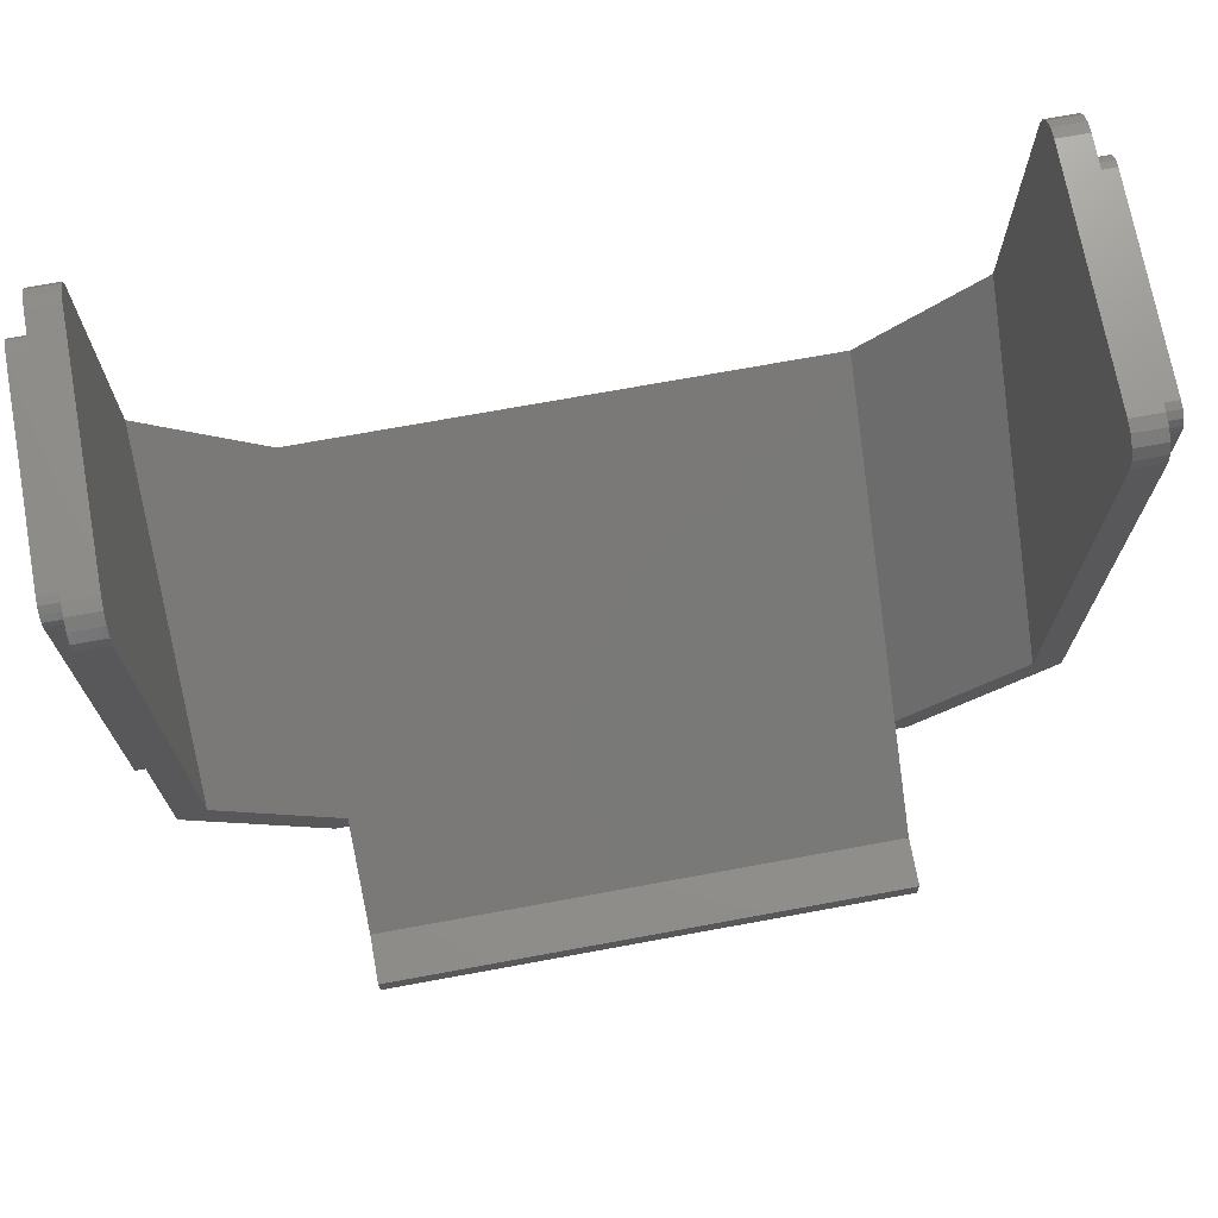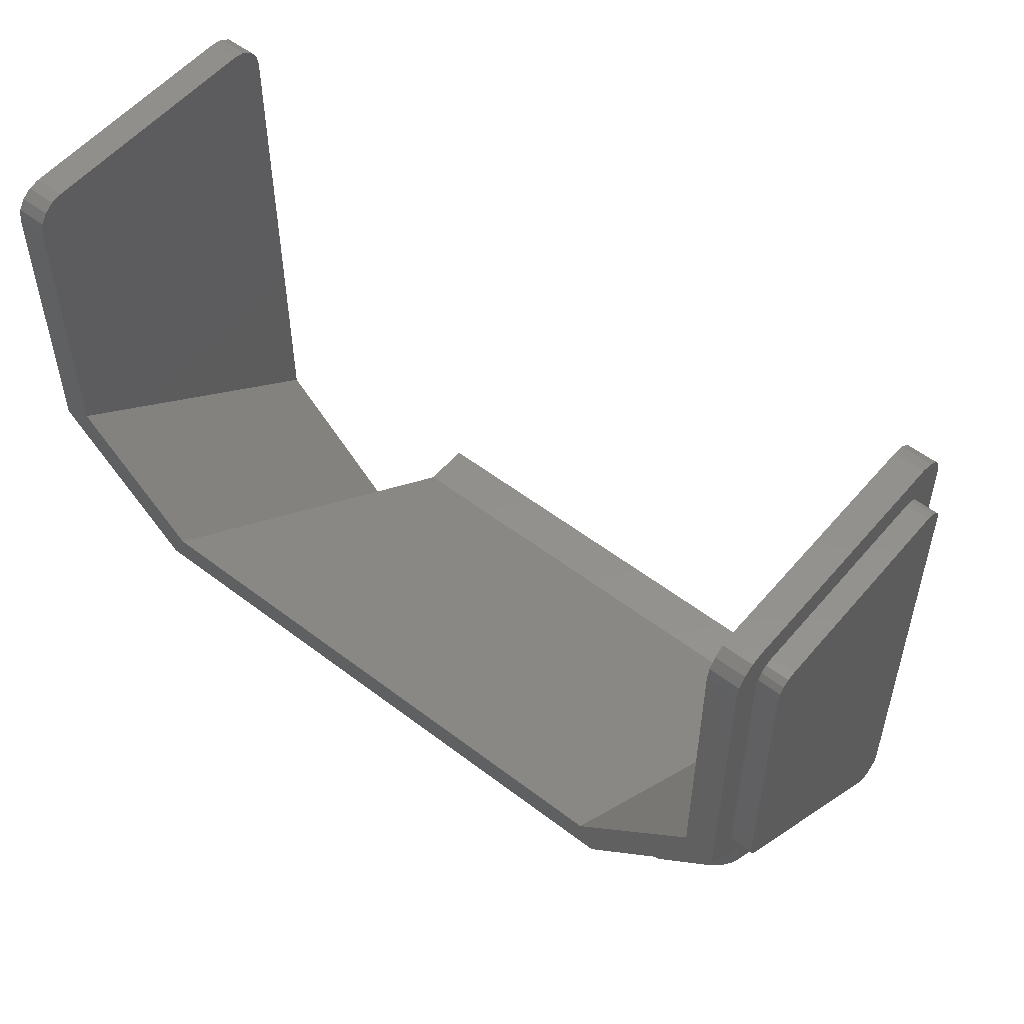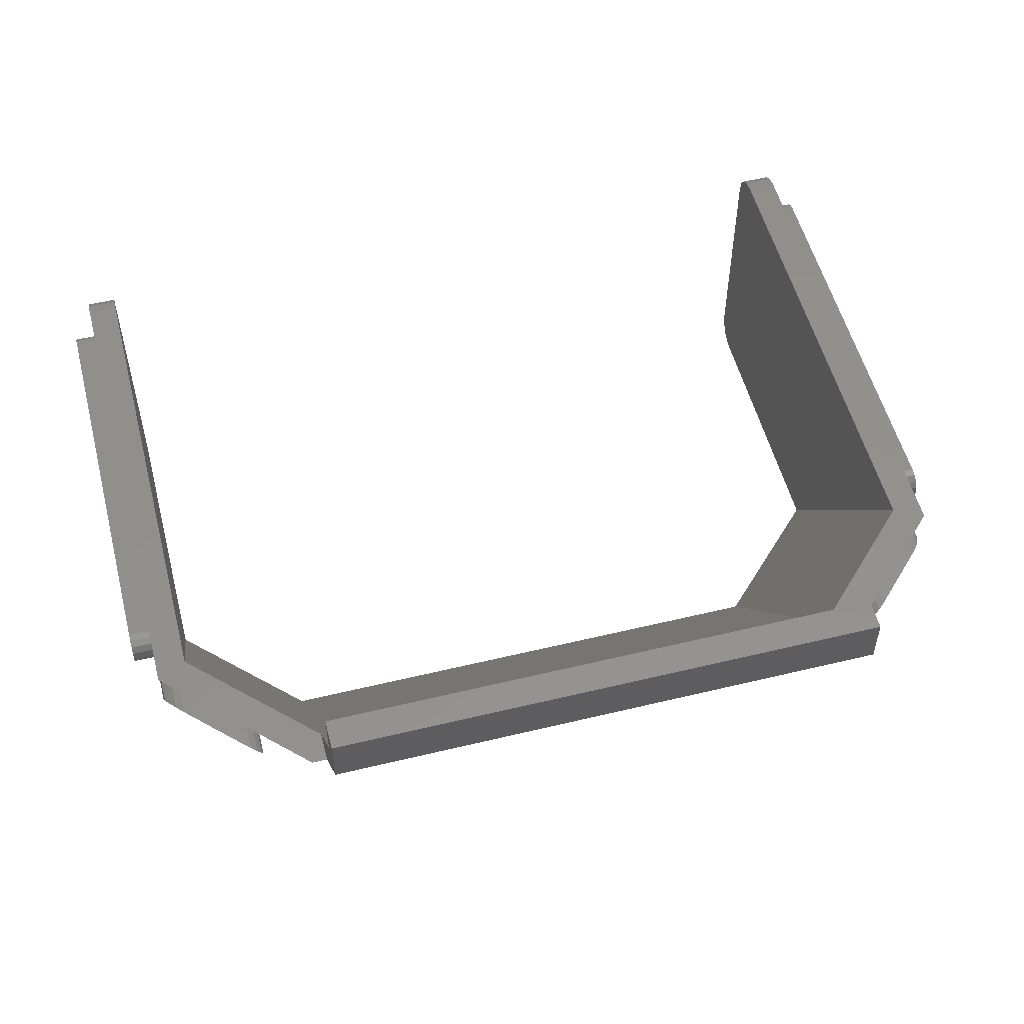
<metadata>
{"format":"stl","ext":"stl","renderer":"f3d","projection":"perspective","resolution":1024,"background":"white","views":[{"elev":71.7,"azim":169.6,"up":"+Z"},{"elev":54.1,"azim":39.2,"up":"+Z"},{"elev":54.1,"azim":165.6,"up":"+Y"}]}
</metadata>
<code>
# stl→obj: 326 verts, 594 faces
v -1.44 2.08 -2.2
v -1.4 1.92 -2.08
v -1.52 2.08 -2.2
v -1.44 2.08 -2.04
v -2.36 0.6811 -0.3126
v -2.36 0.6693 -0.3047
v -2.36 0.74 -0.234
v -2.24 1.82 -1.285
v -2.24 1.782 -1.132
v -2.24 1.82 -1.14
v -2.24 1.761 -1.119
v -2.36 1.82 1.28
v -2.36 1.858 1.272
v -2.36 1.82 1.18
v -2.36 1.891 1.251
v -2.36 1.912 1.218
v -2.36 1.92 1.18
v -2.36 0.64 1.18
v -2.36 0.6476 1.218
v -2.36 0.74 1.18
v -2.36 0.6693 1.251
v -2.36 0.7017 1.272
v -2.36 0.74 1.28
v -2.36 0.6476 -0.2723
v -2.36 0.64 -0.234
v -2.24 0.64 -0.234
v -2.24 0.6476 -0.2723
v -2.24 0.64 -0.334
v -2.24 0.6693 -0.3047
v -2.36 1.92 -1.04
v -2.36 1.912 -1.078
v -2.36 1.82 -1.04
v -2.36 1.891 -1.111
v -2.36 1.858 -1.132
v -2.36 1.82 -1.14
v -2.24 1.92 1.18
v -2.24 1.912 1.218
v -2.24 1.92 1.28
v -2.24 1.891 1.251
v -2.24 1.858 1.272
v -2.24 1.82 1.28
v -2.24 0.74 1.28
v -2.24 0.7017 1.272
v -2.24 0.64 1.28
v -2.24 0.6693 1.251
v -2.24 0.6476 1.218
v -2.24 0.64 1.18
v -2.24 0.48 1.28
v -2.24 0.4922 1.341
v -2.24 0.5269 1.393
v -2.24 0.5788 1.428
v -2.24 0.64 1.44
v -2.24 1.92 1.44
v -2.24 1.981 1.428
v -2.24 2.033 1.393
v -2.24 2.068 1.341
v -2.24 2.08 1.28
v -2.08 0.64 1.28
v -2.08 0.64 1.44
v -2.08 0.5788 1.428
v -2.08 0.5269 1.393
v -2.08 0.4922 1.341
v -2.08 0.48 1.28
v -2.08 1.92 1.28
v -2.08 2.08 1.28
v -2.08 2.068 1.341
v -2.08 2.033 1.393
v -2.08 1.981 1.428
v -2.08 1.92 1.44
v -2.24 1.858 -1.132
v -2.24 1.92 -1.14
v -2.24 1.891 -1.111
v -2.24 1.912 -1.078
v -2.24 1.92 -1.04
v -2.14 1.82 -1.545
v -2.24 1.82 -1.445
v -2.232 1.858 -1.481
v -2.211 1.891 -1.527
v -2.178 1.912 -1.576
v -2.14 1.92 -1.62
v -1.86 1.82 -1.825
v -1.86 1.92 -1.9
v -1.822 1.912 -1.933
v -1.789 1.891 -1.949
v -1.768 1.858 -1.946
v -1.76 1.82 -1.925
v -2.24 1.92 -1.36
v -2.14 1.92 -1.46
v -2.178 1.912 -1.416
v -2.211 1.891 -1.367
v -2.232 1.858 -1.321
v -1.76 1.92 -1.84
v -1.76 1.82 -1.765
v -1.768 1.858 -1.786
v -1.789 1.891 -1.789
v -1.822 1.912 -1.773
v -1.86 1.92 -1.74
v -1.86 0.74 -1.015
v -1.76 0.74 -1.115
v -1.768 0.7017 -1.079
v -1.789 0.6693 -1.033
v -1.822 0.6476 -0.984
v -1.86 0.64 -0.94
v -2.14 0.74 -0.735
v -2.14 0.64 -0.66
v -2.178 0.6476 -0.6274
v -2.211 0.6693 -0.6113
v -2.232 0.7017 -0.6139
v -2.24 0.74 -0.635
v -1.76 0.64 -0.88
v -1.86 0.64 -0.78
v -1.822 0.6476 -0.824
v -1.789 0.6693 -0.8727
v -1.768 0.7017 -0.9187
v -1.76 0.74 -0.955
v -2.24 0.64 -0.4
v -2.24 0.74 -0.475
v -2.232 0.7017 -0.4539
v -2.211 0.6693 -0.4513
v -2.178 0.6476 -0.4674
v -2.14 0.64 -0.5
v -1.3 1.82 -2.125
v -1.4 1.82 -2.125
v -1.392 1.858 -2.154
v -1.371 1.891 -2.178
v -1.338 1.912 -2.194
v -1.3 1.92 -2.2
v -1.3 0.74 -1.315
v -1.3 0.64 -1.24
v -1.338 0.6476 -1.246
v -1.371 0.6693 -1.262
v -1.392 0.7017 -1.286
v -1.4 0.74 -1.315
v -1.3 1.92 -2.08
v -1.338 1.912 -2.074
v -1.371 1.891 -2.058
v -1.392 1.858 -2.034
v -1.4 1.82 -2.005
v -1.4 0.64 -1.12
v -1.4 0.74 -1.195
v -1.392 0.7017 -1.166
v -1.371 0.6693 -1.142
v -1.338 0.6476 -1.126
v -1.3 0.64 -1.12
v 2.24 1.782 -1.132
v 2.24 1.761 -1.119
v 2.24 1.82 -1.285
v 2.24 1.82 -1.14
v 2.36 0.74 -0.234
v 2.36 0.6693 -0.3047
v 2.36 0.6811 -0.3126
v 1.44 2.08 -2.04
v 1.52 2.08 -2.2
v 1.44 2.08 -2.2
v 1.4 1.92 -2.08
v 2.36 1.82 1.18
v 2.36 1.92 1.18
v 2.36 1.912 1.218
v 2.36 1.891 1.251
v 2.36 1.858 1.272
v 2.36 1.82 1.28
v 2.36 0.74 1.18
v 2.36 0.74 1.28
v 2.36 0.7017 1.272
v 2.36 0.6693 1.251
v 2.36 0.6476 1.218
v 2.36 0.64 1.18
v 2.36 0.64 -0.234
v 2.36 0.6476 -0.2723
v 2.24 0.64 -0.334
v 2.24 0.6693 -0.3047
v 2.24 0.6476 -0.2723
v 2.24 0.64 -0.234
v 2.36 1.82 -1.04
v 2.36 1.82 -1.14
v 2.36 1.858 -1.132
v 2.36 1.891 -1.111
v 2.36 1.912 -1.078
v 2.36 1.92 -1.04
v 2.24 1.92 1.28
v 2.24 1.82 1.28
v 2.24 1.858 1.272
v 2.24 1.891 1.251
v 2.24 1.912 1.218
v 2.24 1.92 1.18
v 2.24 0.64 1.28
v 2.24 0.64 1.18
v 2.24 0.6476 1.218
v 2.24 0.6693 1.251
v 2.24 0.7017 1.272
v 2.24 0.74 1.28
v 2.24 0.64 1.44
v 2.24 0.5788 1.428
v 2.24 0.5269 1.393
v 2.24 0.4922 1.341
v 2.24 0.48 1.28
v 2.24 2.08 1.28
v 2.24 2.068 1.341
v 2.24 2.033 1.393
v 2.24 1.981 1.428
v 2.24 1.92 1.44
v 2.08 0.48 1.28
v 2.08 0.4922 1.341
v 2.08 0.64 1.28
v 2.08 0.5269 1.393
v 2.08 0.5788 1.428
v 2.08 0.64 1.44
v 2.08 1.92 1.44
v 2.08 1.981 1.428
v 2.08 1.92 1.28
v 2.08 2.033 1.393
v 2.08 2.068 1.341
v 2.08 2.08 1.28
v 2.24 1.92 -1.14
v 2.24 1.92 -1.04
v 2.24 1.912 -1.078
v 2.24 1.891 -1.111
v 2.24 1.858 -1.132
v 2.14 1.92 -1.62
v 2.178 1.912 -1.576
v 2.14 1.82 -1.545
v 2.211 1.891 -1.527
v 2.232 1.858 -1.481
v 2.24 1.82 -1.445
v 1.76 1.82 -1.925
v 1.768 1.858 -1.946
v 1.86 1.82 -1.825
v 1.789 1.891 -1.949
v 1.822 1.912 -1.933
v 1.86 1.92 -1.9
v 2.232 1.858 -1.321
v 2.24 1.92 -1.36
v 2.211 1.891 -1.367
v 2.178 1.912 -1.416
v 2.14 1.92 -1.46
v 1.86 1.92 -1.74
v 1.822 1.912 -1.773
v 1.76 1.92 -1.84
v 1.789 1.891 -1.789
v 1.768 1.858 -1.786
v 1.76 1.82 -1.765
v 1.86 0.64 -0.94
v 1.822 0.6476 -0.984
v 1.86 0.74 -1.015
v 1.789 0.6693 -1.033
v 1.768 0.7017 -1.079
v 1.76 0.74 -1.115
v 2.24 0.74 -0.635
v 2.232 0.7017 -0.6139
v 2.14 0.74 -0.735
v 2.211 0.6693 -0.6113
v 2.178 0.6476 -0.6274
v 2.14 0.64 -0.66
v 1.76 0.74 -0.955
v 1.768 0.7017 -0.9187
v 1.76 0.64 -0.88
v 1.789 0.6693 -0.8727
v 1.822 0.6476 -0.824
v 1.86 0.64 -0.78
v 2.14 0.64 -0.5
v 2.178 0.6476 -0.4674
v 2.24 0.64 -0.4
v 2.211 0.6693 -0.4513
v 2.232 0.7017 -0.4539
v 2.24 0.74 -0.475
v 1.3 1.92 -2.2
v 1.338 1.912 -2.194
v 1.3 1.82 -2.125
v 1.371 1.891 -2.178
v 1.392 1.858 -2.154
v 1.4 1.82 -2.125
v 1.4 0.74 -1.315
v 1.392 0.7017 -1.286
v 1.3 0.74 -1.315
v 1.371 0.6693 -1.262
v 1.338 0.6476 -1.246
v 1.3 0.64 -1.24
v 1.4 1.82 -2.005
v 1.392 1.858 -2.034
v 1.371 1.891 -2.058
v 1.338 1.912 -2.074
v 1.3 1.92 -2.08
v 1.3 0.64 -1.12
v 1.338 0.6476 -1.126
v 1.4 0.64 -1.12
v 1.371 0.6693 -1.142
v 1.392 0.7017 -1.166
v 1.4 0.74 -1.195
v -2.24 2.08 -1.48
v -1.52 0.48 -1
v -2.24 0.48 -0.28
v -2.08 0.48 -0.2
v -1.44 0.48 -0.84
v -2.08 2.08 -1.4
v 0 2.88 -2.44
v 0 2.88 -2.6
v -1.44 2.88 -2.6
v -1.44 2.88 -2.44
v 0 2.613 -2.6
v 0 1.92 -2.08
v -1.44 2.613 -2.6
v -1.44 2.613 -2.44
v 0 0.64 -1.12
v 0 0.48 -1
v 0 0.48 -0.84
v 0 2.613 -2.44
v -2.36 1.761 -1.119
v -2.36 1.782 -1.132
v -2.24 0.64 -0.36
v -2.24 0.6811 -0.3126
v 0 0.64 -1.24
v 0 1.92 -2.2
v 2.24 0.6811 -0.3126
v 2.08 0.48 -0.2
v 2.08 2.08 -1.4
v 1.44 0.48 -0.84
v 2.24 2.08 -1.48
v 2.36 1.761 -1.119
v 2.36 1.782 -1.132
v 2.24 0.64 -0.36
v 1.44 2.613 -2.44
v 1.52 0.48 -1
v 2.24 0.48 -0.28
v 1.44 2.613 -2.6
v 1.44 2.88 -2.44
v 1.44 2.88 -2.6
f 1 2 3
f 1 3 4
f 5 6 7
f 8 9 10
f 8 11 9
f 12 13 14
f 13 15 14
f 15 16 14
f 16 17 14
f 18 19 20
f 19 21 20
f 21 22 20
f 22 23 20
f 7 6 24
f 7 24 25
f 26 27 28
f 27 29 28
f 30 31 32
f 31 33 32
f 33 34 32
f 34 35 32
f 36 37 38
f 37 39 38
f 39 40 38
f 40 41 38
f 42 43 44
f 43 45 44
f 45 46 44
f 46 47 44
f 48 49 44
f 49 50 44
f 50 51 44
f 51 52 44
f 53 54 38
f 54 55 38
f 55 56 38
f 56 57 38
f 58 59 60
f 58 60 61
f 58 61 62
f 58 62 63
f 64 65 66
f 64 66 67
f 64 67 68
f 64 68 69
f 10 70 71
f 70 72 71
f 72 73 71
f 73 74 71
f 75 76 77
f 75 77 78
f 75 78 79
f 75 79 80
f 81 82 83
f 81 83 84
f 81 84 85
f 81 85 86
f 87 88 89
f 87 89 90
f 87 90 91
f 87 91 8
f 92 93 94
f 92 94 95
f 92 95 96
f 92 96 97
f 98 99 100
f 98 100 101
f 98 101 102
f 98 102 103
f 104 105 106
f 104 106 107
f 104 107 108
f 104 108 109
f 110 111 112
f 110 112 113
f 110 113 114
f 110 114 115
f 116 117 118
f 116 118 119
f 116 119 120
f 116 120 121
f 122 123 124
f 122 124 125
f 122 125 126
f 122 126 127
f 128 129 130
f 128 130 131
f 128 131 132
f 128 132 133
f 2 134 135
f 2 135 136
f 2 136 137
f 2 137 138
f 139 140 141
f 139 141 142
f 139 142 143
f 139 143 144
f 145 146 147
f 148 145 147
f 149 150 151
f 152 153 154
f 153 155 154
f 156 157 158
f 156 158 159
f 156 159 160
f 156 160 161
f 162 163 164
f 162 164 165
f 162 165 166
f 162 166 167
f 168 169 149
f 169 150 149
f 170 171 172
f 170 172 173
f 174 175 176
f 174 176 177
f 174 177 178
f 174 178 179
f 180 181 182
f 180 182 183
f 180 183 184
f 180 184 185
f 186 187 188
f 186 188 189
f 186 189 190
f 186 190 191
f 186 192 193
f 186 193 194
f 186 194 195
f 186 195 196
f 180 197 198
f 180 198 199
f 180 199 200
f 180 200 201
f 202 203 204
f 203 205 204
f 205 206 204
f 206 207 204
f 208 209 210
f 209 211 210
f 211 212 210
f 212 213 210
f 214 215 216
f 214 216 217
f 214 217 218
f 214 218 148
f 219 220 221
f 220 222 221
f 222 223 221
f 223 224 221
f 225 226 227
f 226 228 227
f 228 229 227
f 229 230 227
f 147 231 232
f 231 233 232
f 233 234 232
f 234 235 232
f 236 237 238
f 237 239 238
f 239 240 238
f 240 241 238
f 242 243 244
f 243 245 244
f 245 246 244
f 246 247 244
f 248 249 250
f 249 251 250
f 251 252 250
f 252 253 250
f 254 255 256
f 255 257 256
f 257 258 256
f 258 259 256
f 260 261 262
f 261 263 262
f 263 264 262
f 264 265 262
f 266 267 268
f 267 269 268
f 269 270 268
f 270 271 268
f 272 273 274
f 273 275 274
f 275 276 274
f 276 277 274
f 278 279 155
f 279 280 155
f 280 281 155
f 281 282 155
f 283 284 285
f 284 286 285
f 286 287 285
f 287 288 285
f 3 92 87
f 3 87 289
f 110 290 291
f 110 291 116
f 292 291 290
f 292 290 293
f 4 3 289
f 4 289 294
f 3 290 110
f 3 110 92
f 295 296 297
f 295 297 298
f 299 300 134
f 299 134 301
f 301 134 2
f 301 2 1
f 1 4 302
f 1 302 301
f 3 2 139
f 3 139 290
f 291 292 63
f 291 63 48
f 38 57 289
f 38 289 87
f 53 38 44
f 53 44 52
f 52 59 69
f 52 69 53
f 59 58 64
f 59 64 69
f 48 44 116
f 48 116 291
f 290 139 303
f 290 303 304
f 304 305 293
f 304 293 290
f 302 293 305
f 302 305 306
f 5 7 32
f 5 32 307
f 308 307 32
f 308 32 35
f 309 28 29
f 309 29 310
f 310 29 6
f 310 6 5
f 71 87 8
f 71 8 10
f 10 9 308
f 10 308 35
f 9 11 307
f 9 307 308
f 5 307 11
f 5 11 310
f 17 36 74
f 17 74 30
f 23 42 41
f 23 41 12
f 20 23 12
f 20 12 14
f 14 32 7
f 14 7 20
f 20 7 25
f 20 25 18
f 30 32 14
f 30 14 17
f 25 26 47
f 25 47 18
f 57 65 294
f 57 294 289
f 292 294 65
f 292 65 63
f 293 4 294
f 293 294 292
f 76 109 117
f 76 117 8
f 8 117 310
f 8 310 11
f 28 310 117
f 28 117 116
f 93 115 99
f 93 99 86
f 86 99 109
f 86 109 76
f 105 103 111
f 105 111 121
f 104 98 103
f 104 103 105
f 88 97 82
f 88 82 80
f 80 82 81
f 80 81 75
f 129 311 303
f 129 303 144
f 134 300 312
f 134 312 127
f 127 312 311
f 127 311 129
f 123 133 140
f 123 140 138
f 128 133 123
f 128 123 122
f 6 29 27
f 6 27 24
f 24 27 26
f 24 26 25
f 12 41 40
f 12 40 13
f 13 40 39
f 13 39 15
f 15 39 37
f 15 37 16
f 16 37 36
f 16 36 17
f 18 47 46
f 18 46 19
f 19 46 45
f 19 45 21
f 21 45 43
f 21 43 22
f 22 43 42
f 22 42 23
f 30 74 73
f 30 73 31
f 31 73 72
f 31 72 33
f 33 72 70
f 33 70 34
f 34 70 10
f 34 10 35
f 48 63 62
f 48 62 49
f 49 62 61
f 49 61 50
f 50 61 60
f 50 60 51
f 51 60 59
f 51 59 52
f 53 69 68
f 53 68 54
f 54 68 67
f 54 67 55
f 55 67 66
f 55 66 56
f 56 66 65
f 56 65 57
f 76 8 91
f 76 91 77
f 77 91 90
f 77 90 78
f 78 90 89
f 78 89 79
f 79 89 88
f 79 88 80
f 82 97 96
f 82 96 83
f 83 96 95
f 83 95 84
f 84 95 94
f 84 94 85
f 85 94 93
f 85 93 86
f 99 115 114
f 99 114 100
f 100 114 113
f 100 113 101
f 101 113 112
f 101 112 102
f 102 112 111
f 102 111 103
f 105 121 120
f 105 120 106
f 106 120 119
f 106 119 107
f 107 119 118
f 107 118 108
f 108 118 117
f 108 117 109
f 123 138 137
f 123 137 124
f 124 137 136
f 124 136 125
f 125 136 135
f 125 135 126
f 126 135 134
f 126 134 127
f 129 144 143
f 129 143 130
f 130 143 142
f 130 142 131
f 131 142 141
f 131 141 132
f 132 141 140
f 132 140 133
f 297 296 299
f 297 299 301
f 298 297 301
f 298 301 302
f 302 306 295
f 302 295 298
f 268 271 272
f 268 272 274
f 278 288 272
f 278 272 271
f 277 311 312
f 277 312 266
f 266 312 300
f 266 300 282
f 283 303 311
f 283 311 277
f 221 227 230
f 221 230 219
f 219 230 236
f 219 236 235
f 253 242 244
f 253 244 250
f 260 259 242
f 260 242 253
f 224 248 247
f 224 247 225
f 225 247 254
f 225 254 241
f 262 265 313
f 262 313 170
f 146 313 265
f 146 265 147
f 147 265 248
f 147 248 224
f 314 315 152
f 314 152 316
f 202 213 315
f 202 315 314
f 317 315 213
f 317 213 197
f 167 187 173
f 167 173 168
f 157 156 174
f 157 174 179
f 167 168 149
f 167 149 162
f 162 149 174
f 162 174 156
f 156 161 163
f 156 163 162
f 161 181 191
f 161 191 163
f 179 215 185
f 179 185 157
f 313 146 318
f 313 318 151
f 319 318 146
f 319 146 145
f 175 319 145
f 175 145 148
f 148 147 232
f 148 232 214
f 151 150 171
f 151 171 313
f 313 171 170
f 313 170 320
f 175 174 318
f 175 318 319
f 318 174 149
f 318 149 151
f 306 305 316
f 306 316 321
f 322 316 305
f 322 305 304
f 304 303 285
f 304 285 322
f 323 262 186
f 323 186 196
f 208 210 204
f 208 204 207
f 201 208 207
f 201 207 192
f 192 186 180
f 192 180 201
f 232 317 197
f 232 197 180
f 196 202 314
f 196 314 323
f 322 285 155
f 322 155 153
f 324 321 152
f 324 152 154
f 154 155 282
f 154 282 324
f 324 282 300
f 324 300 299
f 325 326 296
f 325 296 295
f 238 256 322
f 238 322 153
f 315 317 153
f 315 153 152
f 316 322 323
f 316 323 314
f 262 323 322
f 262 322 256
f 317 232 238
f 317 238 153
f 168 173 172
f 168 172 169
f 169 172 171
f 169 171 150
f 157 185 184
f 157 184 158
f 158 184 183
f 158 183 159
f 159 183 182
f 159 182 160
f 160 182 181
f 160 181 161
f 163 191 190
f 163 190 164
f 164 190 189
f 164 189 165
f 165 189 188
f 165 188 166
f 166 188 187
f 166 187 167
f 175 148 218
f 175 218 176
f 176 218 217
f 176 217 177
f 177 217 216
f 177 216 178
f 178 216 215
f 178 215 179
f 192 207 206
f 192 206 193
f 193 206 205
f 193 205 194
f 194 205 203
f 194 203 195
f 195 203 202
f 195 202 196
f 197 213 212
f 197 212 198
f 198 212 211
f 198 211 199
f 199 211 209
f 199 209 200
f 200 209 208
f 200 208 201
f 219 235 234
f 219 234 220
f 220 234 233
f 220 233 222
f 222 233 231
f 222 231 223
f 223 231 147
f 223 147 224
f 225 241 240
f 225 240 226
f 226 240 239
f 226 239 228
f 228 239 237
f 228 237 229
f 229 237 236
f 229 236 230
f 242 259 258
f 242 258 243
f 243 258 257
f 243 257 245
f 245 257 255
f 245 255 246
f 246 255 254
f 246 254 247
f 248 265 264
f 248 264 249
f 249 264 263
f 249 263 251
f 251 263 261
f 251 261 252
f 252 261 260
f 252 260 253
f 266 282 281
f 266 281 267
f 267 281 280
f 267 280 269
f 269 280 279
f 269 279 270
f 270 279 278
f 270 278 271
f 272 288 287
f 272 287 273
f 273 287 286
f 273 286 275
f 275 286 284
f 275 284 276
f 276 284 283
f 276 283 277
f 324 299 296
f 324 296 326
f 321 324 326
f 321 326 325
f 325 295 306
f 325 306 321

</code>
